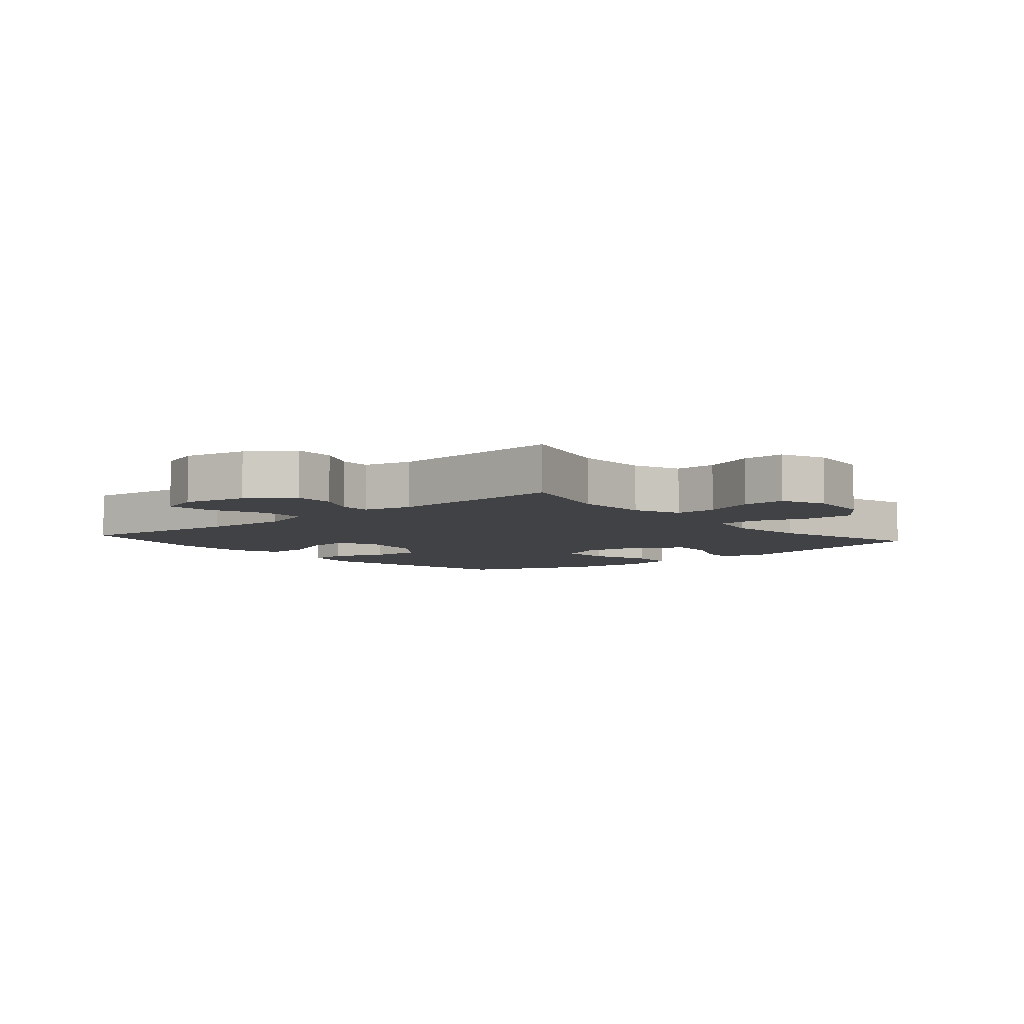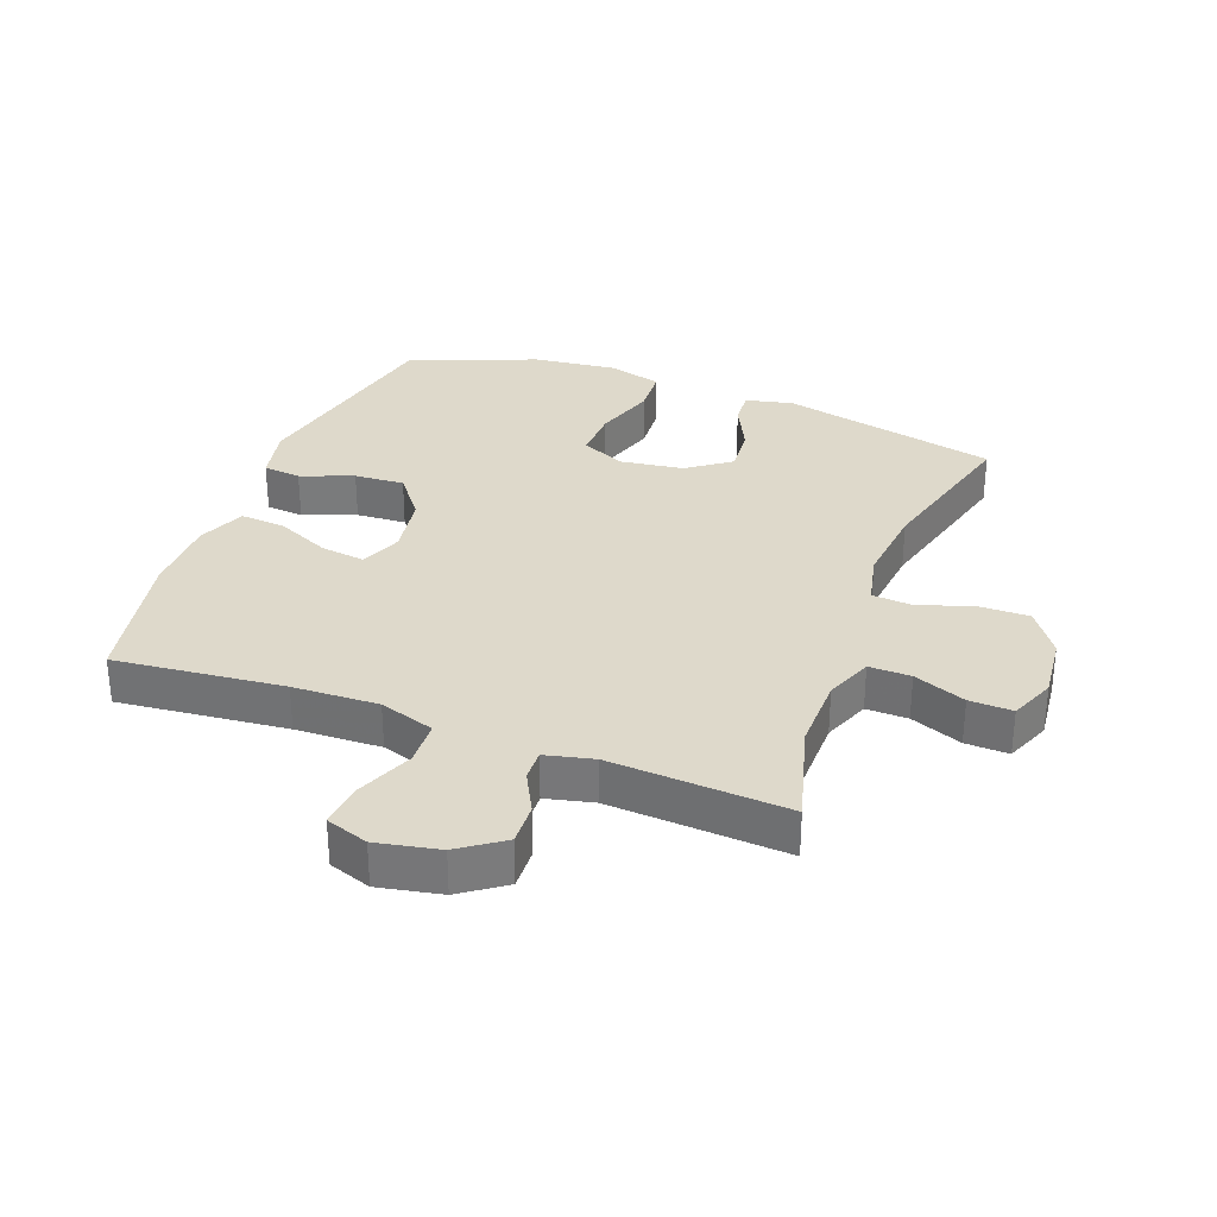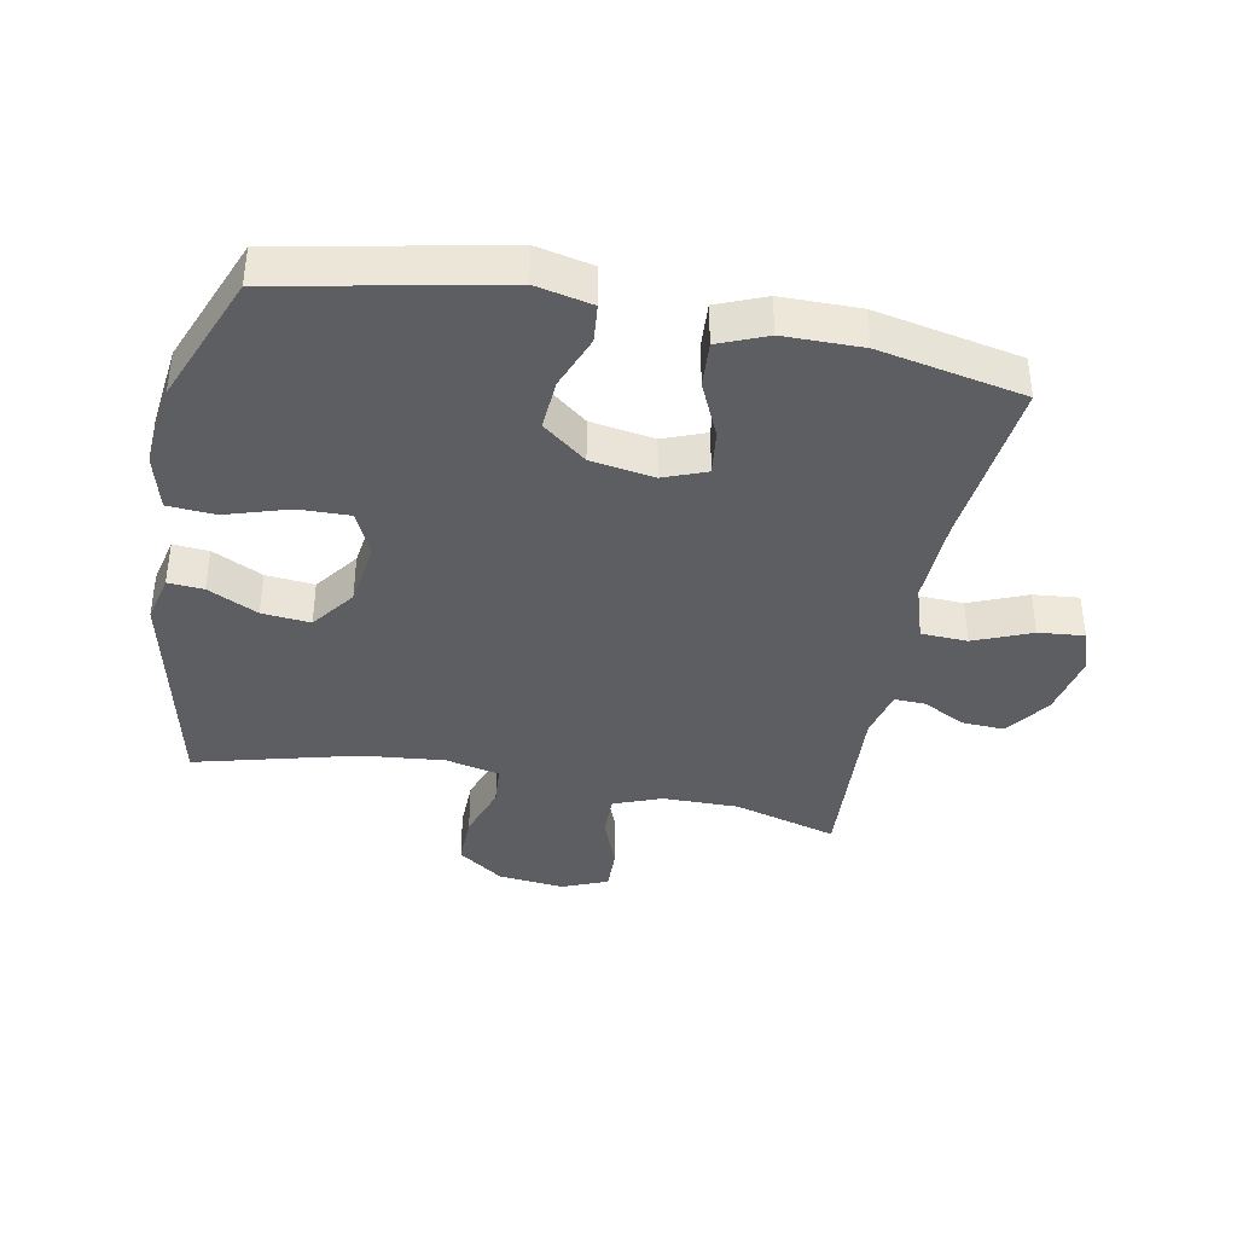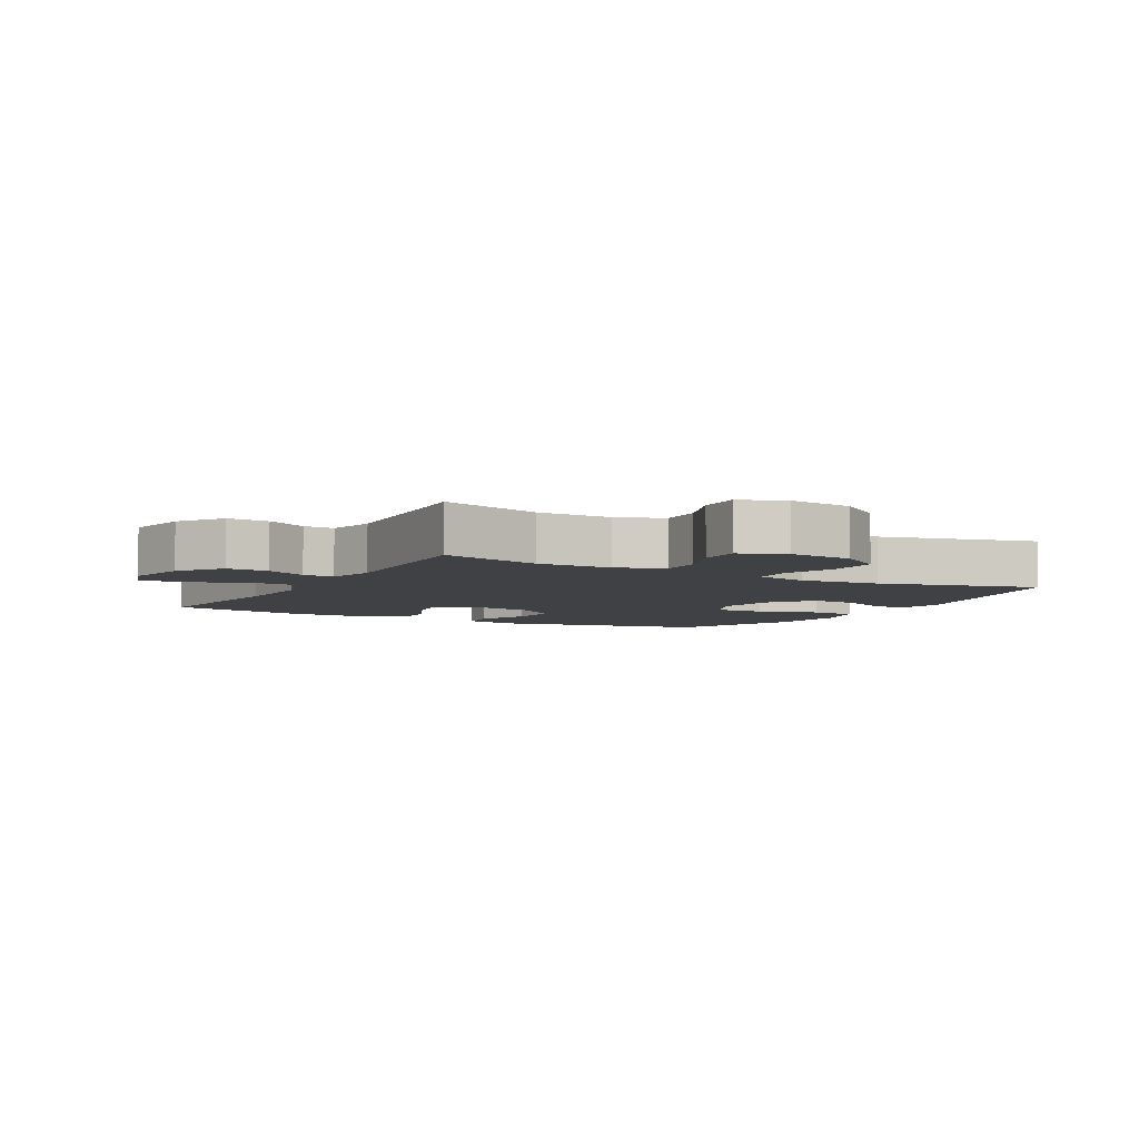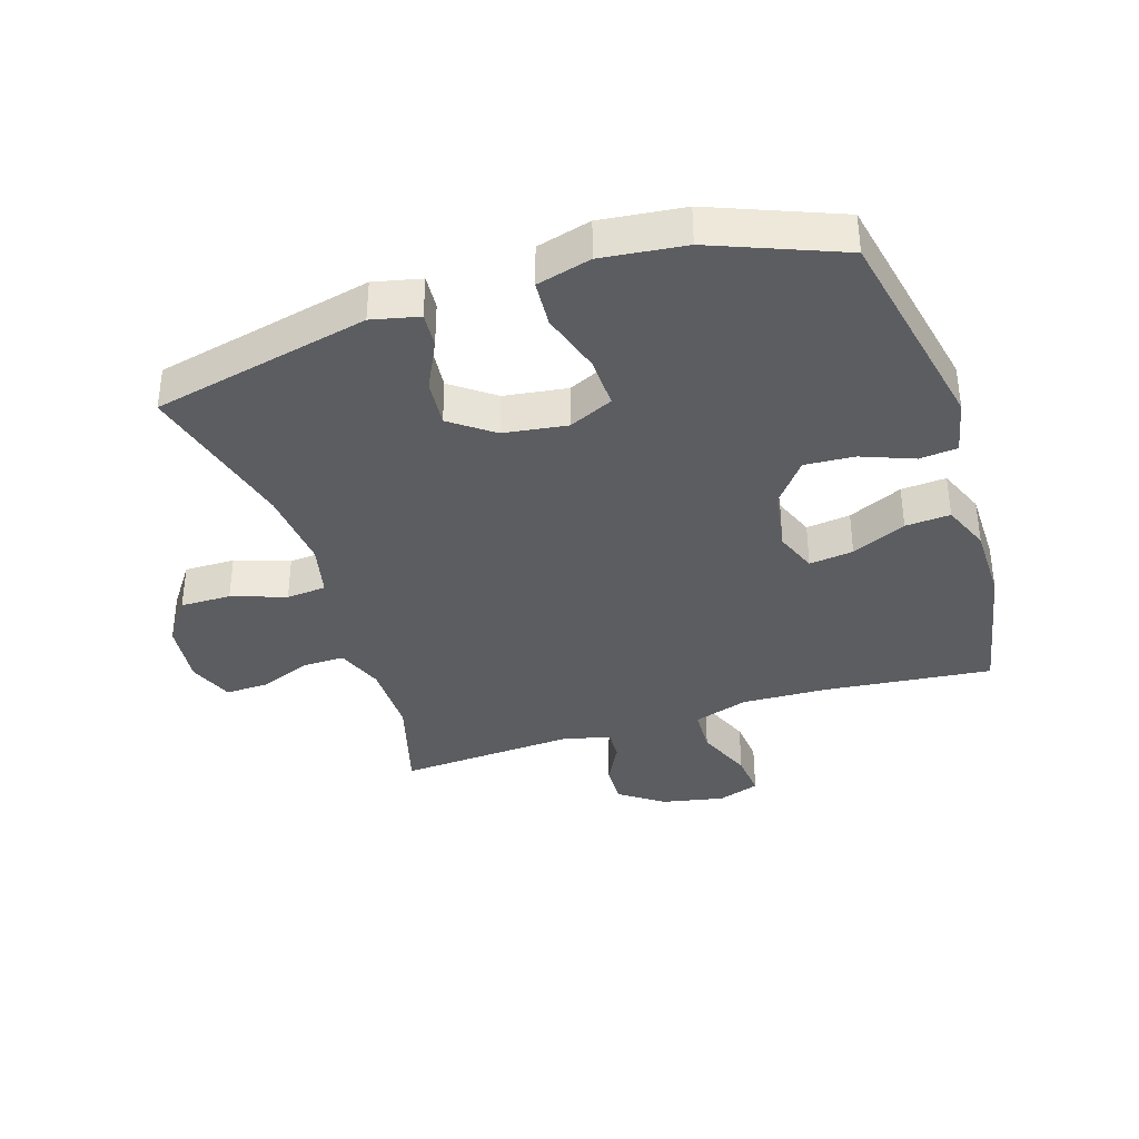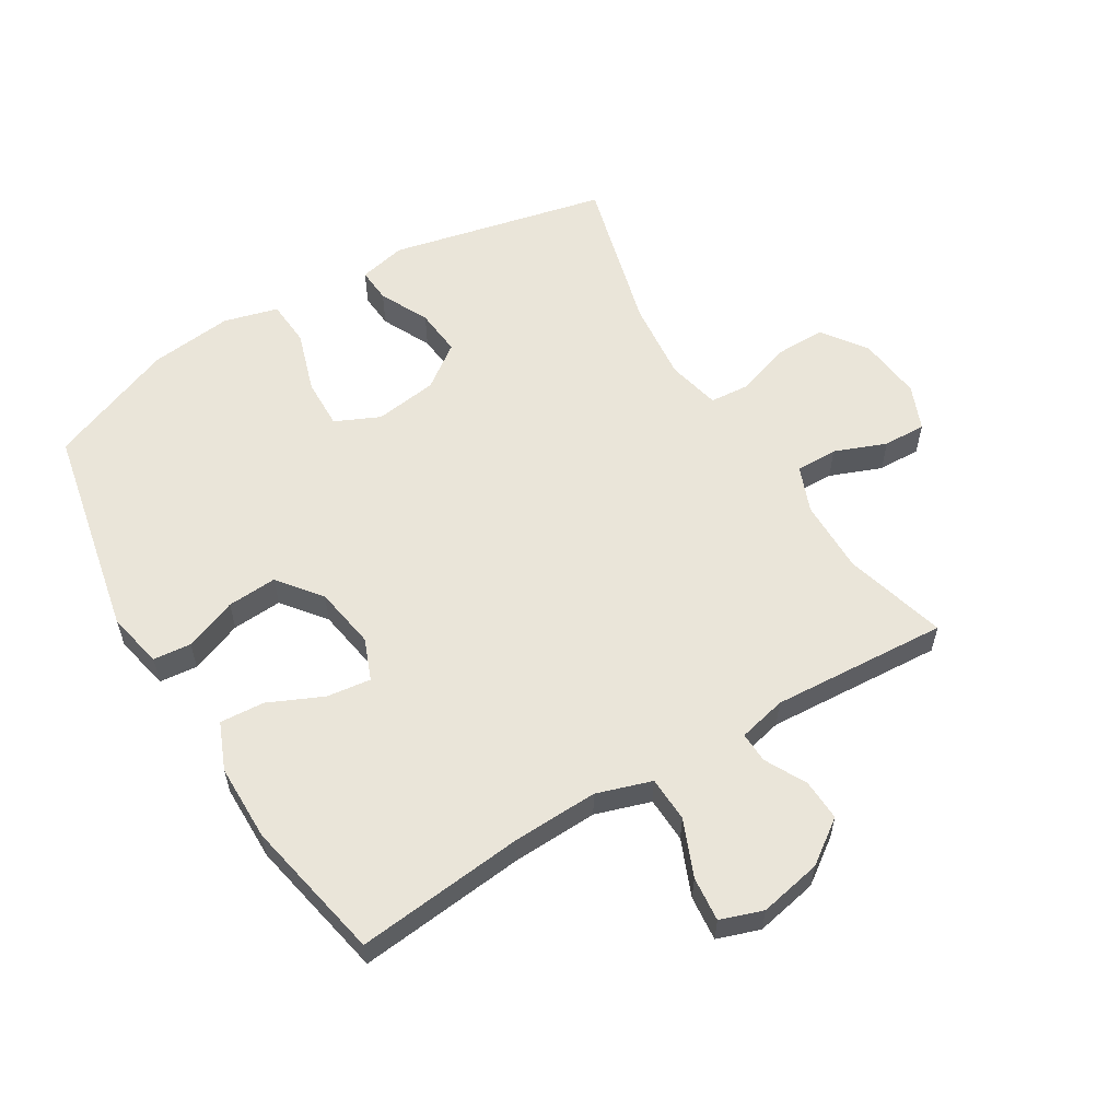
<metadata>
{"format":"obj","ext":"obj","renderer":"f3d","projection":"perspective","resolution":1024,"background":"white","views":[{"elev":-6.1,"azim":-139.4,"up":"+Y"},{"elev":31.7,"azim":-159.3,"up":"+Y"},{"elev":-39.1,"azim":78.9,"up":"+Y"},{"elev":-5.4,"azim":-119.2,"up":"+Y"},{"elev":-37.0,"azim":17.7,"up":"+Y"},{"elev":58.1,"azim":148.8,"up":"+Y"}]}
</metadata>
<code>
v -0.5 0.07 -0.5
v -0.455 0.07 -0.339
v -0.456 0.07 -0.221
v -0.485 0.07 -0.147
v -0.551 0.07 -0.148
v -0.633 0.07 -0.18
v -0.701 0.07 -0.182
v -0.73 0.07 -0.111
v -0.719 0.07 -0.009
v -0.669 0.07 0.062
v -0.589 0.07 0.061
v -0.503 0.07 0.032
v -0.44 0.07 0.037
v -0.421 0.07 0.121
v -0.434 0.07 0.249
v -0.5 0.07 0.5
v -0.156 0.07 0.577
v -0.081 0.07 0.56
v -0.085 0.07 0.505
v -0.123 0.07 0.427
v -0.13 0.07 0.352
v -0.062 0.07 0.302
v 0.038 0.07 0.288
v 0.108 0.07 0.32
v 0.106 0.07 0.4
v 0.075 0.07 0.498
v 0.08 0.07 0.572
v 0.166 0.07 0.595
v 0.298 0.07 0.58
v 0.5 0.07 0.5
v 0.57 0.07 0.16
v 0.551 0.07 0.072
v 0.491 0.07 0.066
v 0.408 0.07 0.098
v 0.329 0.07 0.103
v 0.276 0.07 0.035
v 0.26 0.07 -0.064
v 0.286 0.07 -0.13
v 0.356 0.07 -0.121
v 0.442 0.07 -0.082
v 0.513 0.07 -0.077
v 0.544 0.07 -0.152
v 0.545 0.07 -0.274
v 0.5 0.07 -0.5
v 0.233 0.07 -0.472
v 0.098 0.07 -0.467
v 0.011 0.07 -0.495
v 0.008 0.07 -0.567
v 0.045 0.07 -0.656
v 0.052 0.07 -0.727
v -0.015 0.07 -0.75
v -0.114 0.07 -0.73
v -0.183 0.07 -0.681
v -0.18 0.07 -0.615
v -0.146 0.07 -0.55
v -0.144 0.07 -0.501
v -0.22 0.07 -0.483
v -0.5 0 -0.5
v -0.455 0 -0.339
v -0.456 0 -0.221
v -0.485 0 -0.147
v -0.551 0 -0.148
v -0.633 0 -0.18
v -0.701 0 -0.182
v -0.73 0 -0.111
v -0.719 0 -0.009
v -0.669 0 0.062
v -0.589 0 0.061
v -0.503 0 0.032
v -0.44 0 0.037
v -0.421 0 0.121
v -0.434 0 0.249
v -0.5 0 0.5
v -0.156 0 0.577
v -0.081 0 0.56
v -0.085 0 0.505
v -0.123 0 0.427
v -0.13 0 0.352
v -0.062 0 0.302
v 0.038 0 0.288
v 0.108 0 0.32
v 0.106 0 0.4
v 0.075 0 0.498
v 0.08 0 0.572
v 0.166 0 0.595
v 0.298 0 0.58
v 0.5 0 0.5
v 0.57 0 0.16
v 0.551 0 0.072
v 0.491 0 0.066
v 0.408 0 0.098
v 0.329 0 0.103
v 0.276 0 0.035
v 0.26 0 -0.064
v 0.286 0 -0.13
v 0.356 0 -0.121
v 0.442 0 -0.082
v 0.513 0 -0.077
v 0.544 0 -0.152
v 0.545 0 -0.274
v 0.5 0 -0.5
v 0.233 0 -0.472
v 0.098 0 -0.467
v 0.011 0 -0.495
v 0.008 0 -0.567
v 0.045 0 -0.656
v 0.052 0 -0.727
v -0.015 0 -0.75
v -0.114 0 -0.73
v -0.183 0 -0.681
v -0.18 0 -0.615
v -0.146 0 -0.55
v -0.144 0 -0.501
v -0.22 0 -0.483
f 52 53 54 55
f 52 55 56
f 51 52 56
f 48 49 50 51
f 47 48 51 56
f 46 47 56 57
f 42 43 44 45
f 42 45 46
f 39 40 41 42
f 38 39 42 46
f 37 38 46 57
f 31 32 33 34
f 31 34 35
f 30 31 35
f 29 30 35 36
f 25 26 27 28
f 24 25 28 29
f 17 18 19 20
f 15 16 17 20
f 14 15 20 21
f 13 14 21 22
f 9 10 11 12
f 9 12 13
f 8 9 13
f 5 6 7 8
f 4 5 8 13
f 3 4 13 22
f 37 57 1 2
f 24 29 36 37
f 23 24 37 2
f 2 3 22 23
f 112 111 110 109
f 113 112 109
f 113 109 108
f 108 107 106 105
f 113 108 105 104
f 114 113 104 103
f 102 101 100 99
f 103 102 99
f 99 98 97 96
f 103 99 96 95
f 114 103 95 94
f 91 90 89 88
f 92 91 88
f 92 88 87
f 93 92 87 86
f 85 84 83 82
f 86 85 82 81
f 77 76 75 74
f 77 74 73 72
f 78 77 72 71
f 79 78 71 70
f 69 68 67 66
f 70 69 66
f 70 66 65
f 65 64 63 62
f 70 65 62 61
f 79 70 61 60
f 59 58 114 94
f 94 93 86 81
f 59 94 81 80
f 80 79 60 59
f 1 58 59 2
f 2 59 60 3
f 3 60 61 4
f 4 61 62 5
f 5 62 63 6
f 6 63 64 7
f 7 64 65 8
f 8 65 66 9
f 9 66 67 10
f 10 67 68 11
f 11 68 69 12
f 12 69 70 13
f 13 70 71 14
f 14 71 72 15
f 15 72 73 16
f 16 73 74 17
f 17 74 75 18
f 18 75 76 19
f 19 76 77 20
f 20 77 78 21
f 21 78 79 22
f 22 79 80 23
f 23 80 81 24
f 24 81 82 25
f 25 82 83 26
f 26 83 84 27
f 27 84 85 28
f 28 85 86 29
f 29 86 87 30
f 30 87 88 31
f 31 88 89 32
f 32 89 90 33
f 33 90 91 34
f 34 91 92 35
f 35 92 93 36
f 36 93 94 37
f 37 94 95 38
f 38 95 96 39
f 39 96 97 40
f 40 97 98 41
f 41 98 99 42
f 42 99 100 43
f 43 100 101 44
f 44 101 102 45
f 45 102 103 46
f 46 103 104 47
f 47 104 105 48
f 48 105 106 49
f 49 106 107 50
f 50 107 108 51
f 51 108 109 52
f 52 109 110 53
f 53 110 111 54
f 54 111 112 55
f 55 112 113 56
f 56 113 114 57
f 57 114 58 1

</code>
